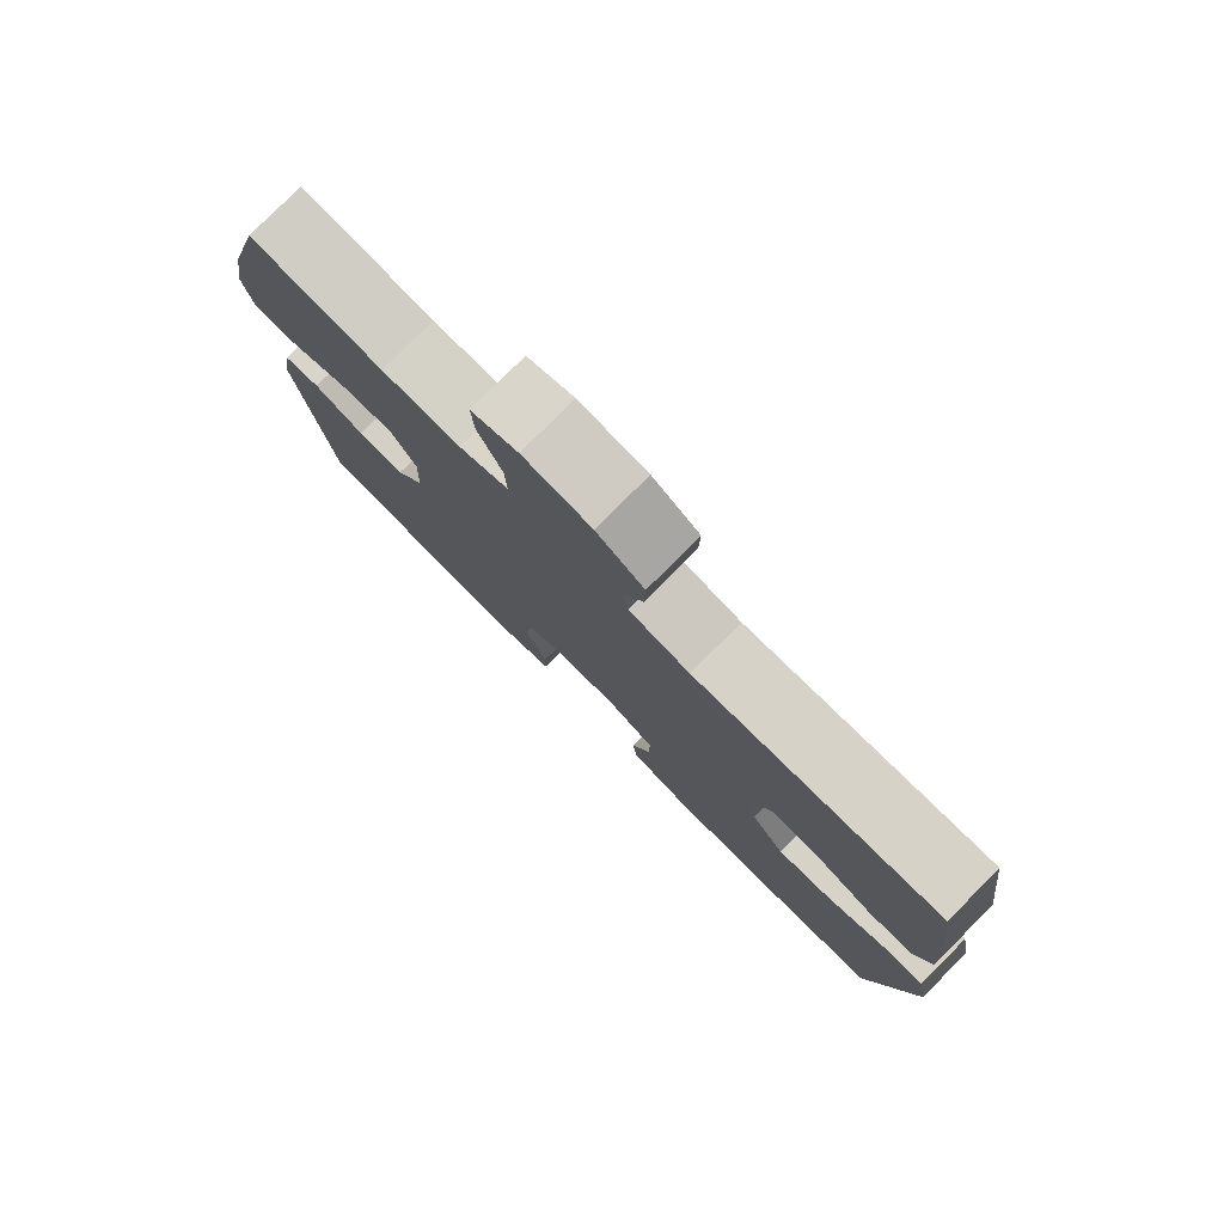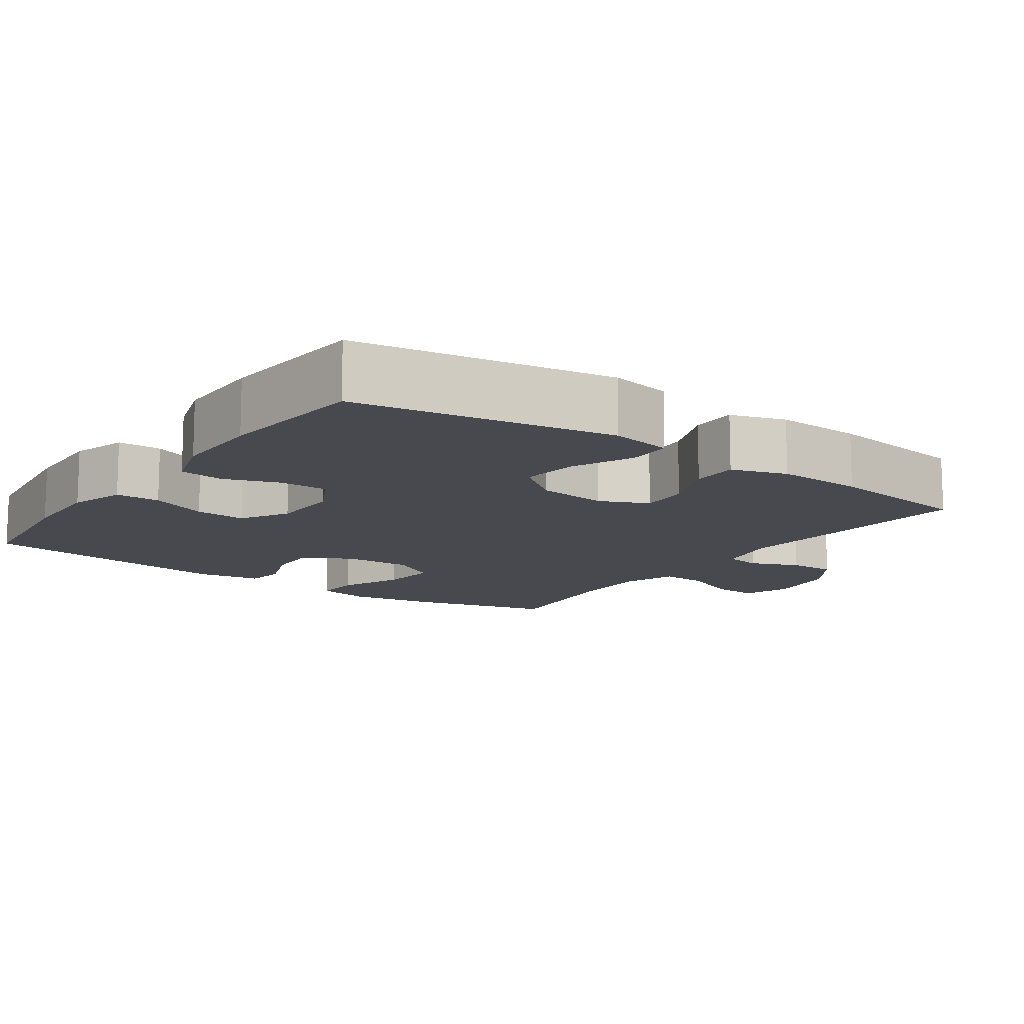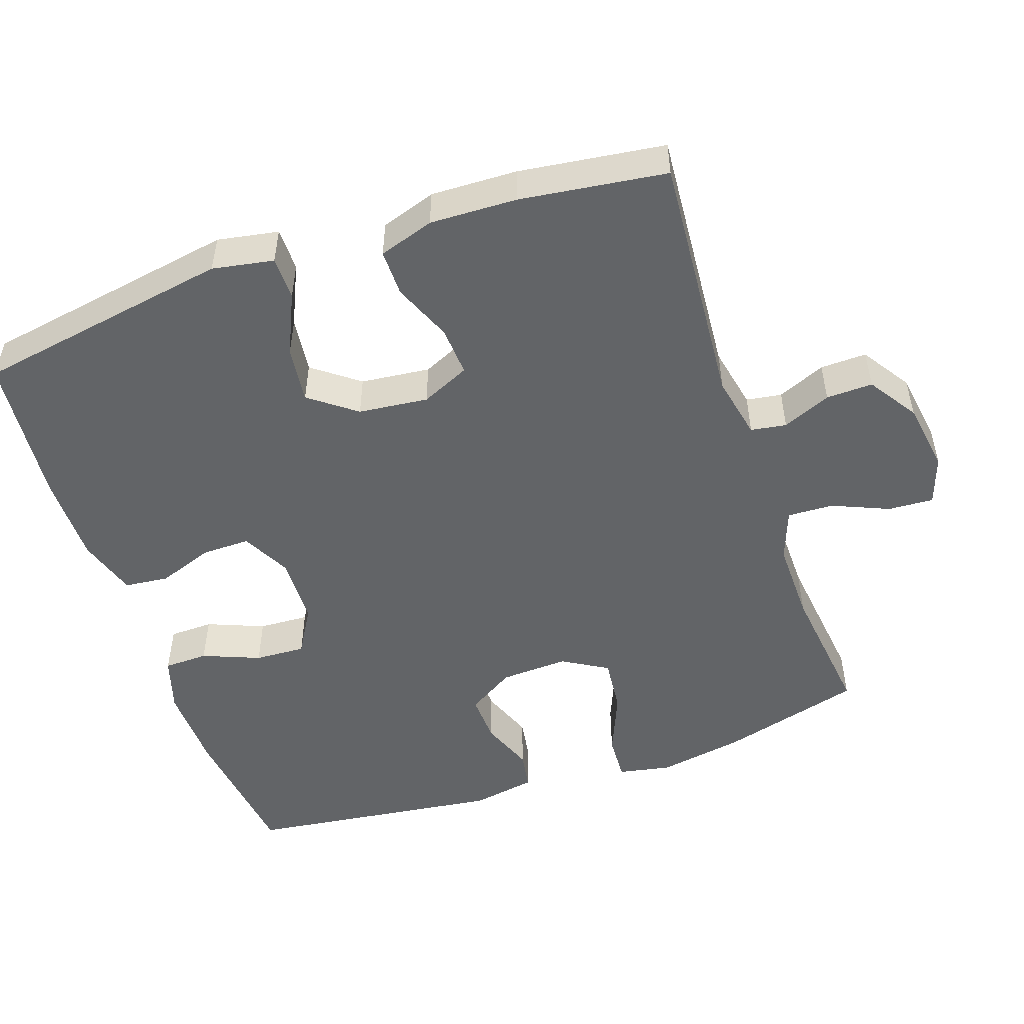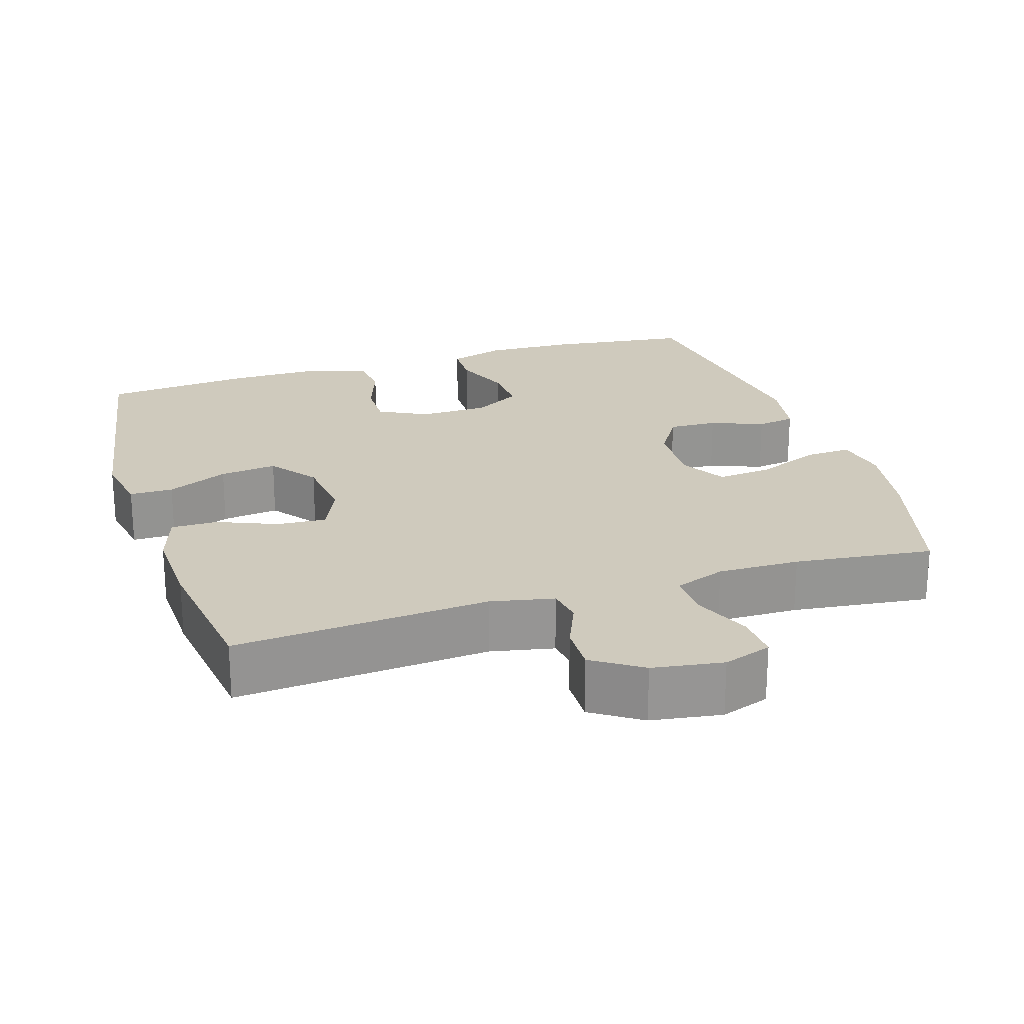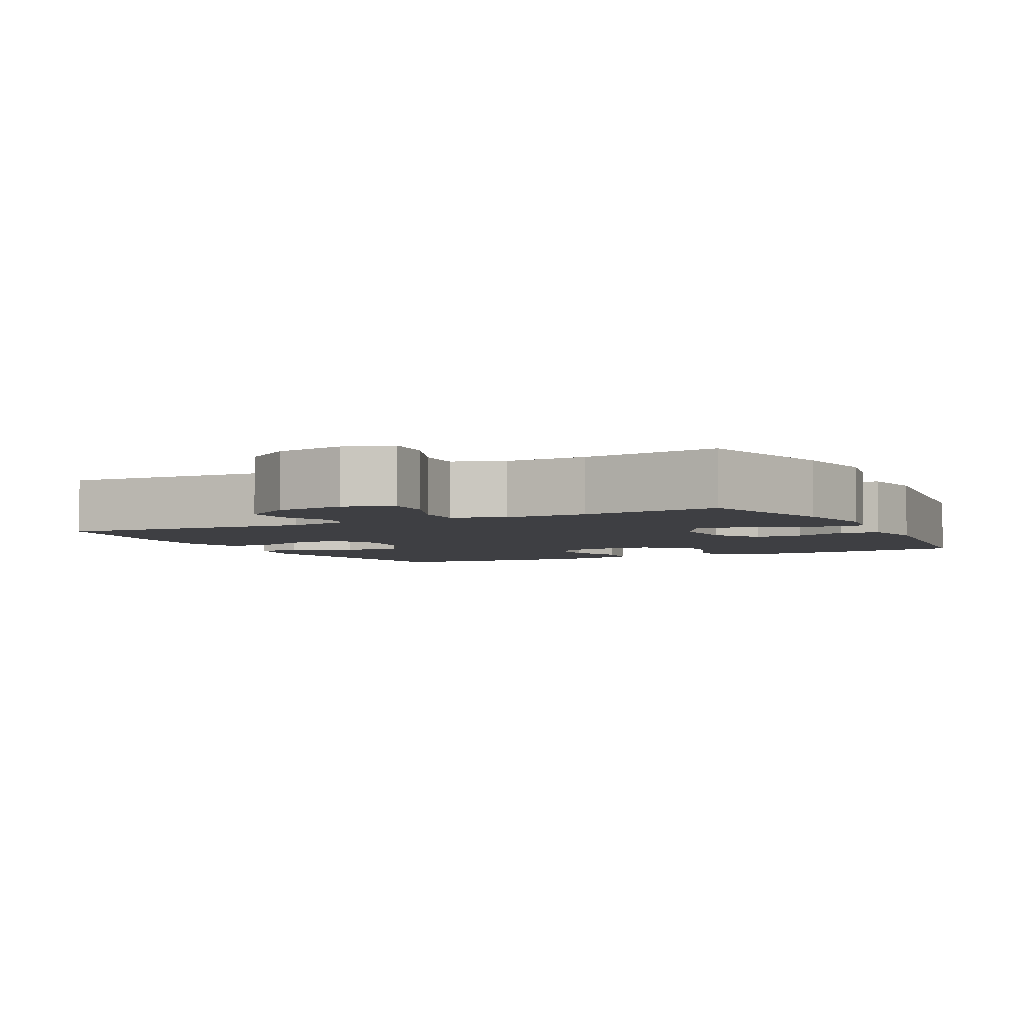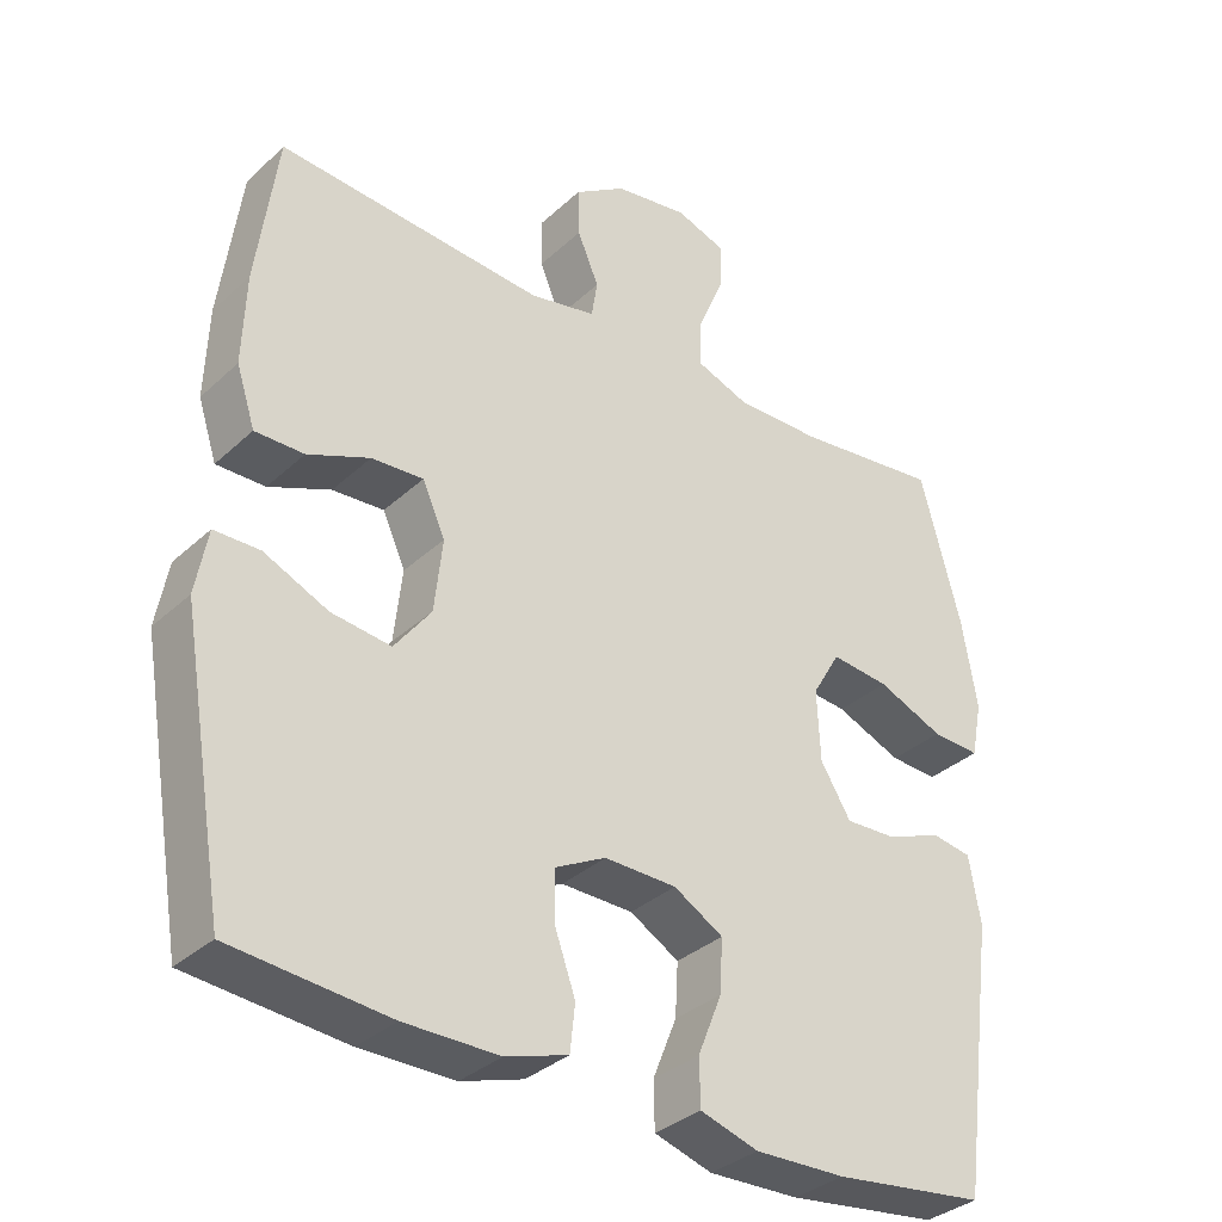
<metadata>
{"format":"obj","ext":"obj","renderer":"f3d","projection":"perspective","resolution":1024,"background":"white","views":[{"elev":79.5,"azim":-135.0,"up":"+Z"},{"elev":-12.6,"azim":-125.3,"up":"+Y"},{"elev":-51.1,"azim":-71.0,"up":"+Y"},{"elev":22.9,"azim":-17.5,"up":"+Y"},{"elev":-4.2,"azim":27.2,"up":"+Y"},{"elev":-33.9,"azim":-39.1,"up":"+Z"}]}
</metadata>
<code>
o path712
v 0.2998 0.0375 0.4453
v 0.1847 0.0375 0.4439
v 0.1126 0.0375 0.4709
v 0.1154 0.0375 0.5358
v 0.1497 0.0375 0.6159
v 0.1535 0.0375 0.6801
v 0.0855 0.0375 0.7038
v -0.01367 0.0375 0.6887
v -0.08268 0.0375 0.6431
v -0.08112 0.0375 0.5771
v -0.05229 0.0375 0.5089
v -0.06037 0.0375 0.4586
v -0.1496 0.0375 0.4404
v -0.5075 0.0375 0.4683
v -0.5354 0.0375 0.2616
v -0.5397 0.0375 0.1389
v -0.5143 0.0375 0.06098
v -0.4487 0.0375 0.06145
v -0.3654 0.0375 0.09588
v -0.2956 0.0375 0.1003
v -0.2649 0.0375 0.03205
v -0.2759 0.0375 -0.0665
v -0.3253 0.0375 -0.1317
v -0.4056 0.0375 -0.1217
v -0.4914 0.0375 -0.08286
v -0.5527 0.0375 -0.08322
v -0.5686 0.0375 -0.1698
v -0.5075 0.0375 -0.5334
v -0.2956 0.0375 -0.5532
v -0.1683 0.0375 -0.5533
v -0.08432 0.0375 -0.5269
v -0.07755 0.0375 -0.4647
v -0.1054 0.0375 -0.3862
v -0.106 0.0375 -0.3183
v -0.03801 0.0375 -0.2831
v 0.0591 0.0375 -0.2851
v 0.1255 0.0375 -0.3241
v 0.1215 0.0375 -0.3954
v 0.08913 0.0375 -0.4761
v 0.09041 0.0375 -0.5385
v 0.1684 0.0375 -0.5626
v 0.2901 0.0375 -0.5591
v 0.4944 0.0375 -0.5334
v 0.5423 0.0375 -0.1727
v 0.5268 0.0375 -0.08254
v 0.4729 0.0375 -0.07377
v 0.3986 0.0375 -0.1026
v 0.3299 0.0375 -0.1053
v 0.2891 0.0375 -0.03886
v 0.285 0.0375 0.05675
v 0.3226 0.0375 0.1206
v 0.4005 0.0375 0.1127
v 0.4896 0.0375 0.0754
v 0.5541 0.0375 0.07213
v 0.5687 0.0375 0.1468
v 0.5485 0.0375 0.2663
v 0.4944 0.0375 0.4683
v 0.2998 -0.0375 0.4453
v 0.1847 -0.0375 0.4439
v 0.1126 -0.0375 0.4709
v 0.1154 -0.0375 0.5358
v 0.1497 -0.0375 0.6159
v 0.1535 -0.0375 0.6801
v 0.0855 -0.0375 0.7038
v -0.01367 -0.0375 0.6887
v -0.08268 -0.0375 0.6431
v -0.08112 -0.0375 0.5771
v -0.05229 -0.0375 0.5089
v -0.06037 -0.0375 0.4586
v -0.1496 -0.0375 0.4404
v -0.5075 -0.0375 0.4683
v -0.5354 -0.0375 0.2616
v -0.5397 -0.0375 0.1389
v -0.5143 -0.0375 0.06098
v -0.4487 -0.0375 0.06145
v -0.3654 -0.0375 0.09588
v -0.2956 -0.0375 0.1003
v -0.2649 -0.0375 0.03205
v -0.2759 -0.0375 -0.0665
v -0.3253 -0.0375 -0.1317
v -0.4056 -0.0375 -0.1217
v -0.4914 -0.0375 -0.08286
v -0.5527 -0.0375 -0.08322
v -0.5686 -0.0375 -0.1698
v -0.5075 -0.0375 -0.5334
v -0.2956 -0.0375 -0.5532
v -0.1683 -0.0375 -0.5533
v -0.08432 -0.0375 -0.5269
v -0.07755 -0.0375 -0.4647
v -0.1054 -0.0375 -0.3862
v -0.106 -0.0375 -0.3183
v -0.03801 -0.0375 -0.2831
v 0.0591 -0.0375 -0.2851
v 0.1255 -0.0375 -0.3241
v 0.1215 -0.0375 -0.3954
v 0.08913 -0.0375 -0.4761
v 0.09041 -0.0375 -0.5385
v 0.1684 -0.0375 -0.5626
v 0.2901 -0.0375 -0.5591
v 0.4944 -0.0375 -0.5334
v 0.5423 -0.0375 -0.1727
v 0.5268 -0.0375 -0.08254
v 0.4729 -0.0375 -0.07377
v 0.3986 -0.0375 -0.1026
v 0.3299 -0.0375 -0.1053
v 0.2891 -0.0375 -0.03886
v 0.285 -0.0375 0.05675
v 0.3226 -0.0375 0.1206
v 0.4005 -0.0375 0.1127
v 0.4896 -0.0375 0.0754
v 0.5541 -0.0375 0.07213
v 0.5687 -0.0375 0.1468
v 0.5485 -0.0375 0.2663
v 0.4944 -0.0375 0.4683
v 0.1535 0.0375 0.6801
v 0.1535 0.0375 0.6801
v 0.0855 0.0375 0.7038
v -0.01367 0.0375 0.6887
v -0.08268 0.0375 0.6431
v 0.1497 0.0375 0.6159
v -0.08112 0.0375 0.5771
v 0.1154 0.0375 0.5358
v -0.05229 0.0375 0.5089
v 0.1126 0.0375 0.4709
v 0.1126 0.0375 0.4709
v -0.06037 0.0375 0.4586
v -0.06037 0.0375 0.4586
v 0.1847 0.0375 0.4439
v -0.1496 0.0375 0.4404
v 0.4944 0.0375 0.4683
v 0.4944 0.0375 0.4683
v 0.2998 0.0375 0.4453
v -0.5075 0.0375 0.4683
v -0.5075 0.0375 0.4683
v 0.5485 0.0375 0.2663
v -0.5354 0.0375 0.2616
v 0.5687 0.0375 0.1468
v -0.5397 0.0375 0.1389
v 0.5541 0.0375 0.07213
v 0.5541 0.0375 0.07213
v 0.3226 0.0375 0.1206
v 0.3226 0.0375 0.1206
v 0.4005 0.0375 0.1127
v -0.3654 0.0375 0.09588
v -0.2956 0.0375 0.1003
v -0.2956 0.0375 0.1003
v -0.5143 0.0375 0.06098
v -0.5143 0.0375 0.06098
v 0.285 0.0375 0.05675
v 0.4896 0.0375 0.0754
v -0.2649 0.0375 0.03205
v -0.4487 0.0375 0.06145
v 0.2891 0.0375 -0.03886
v -0.2759 0.0375 -0.0665
v 0.3299 0.0375 -0.1053
v 0.3299 0.0375 -0.1053
v -0.3253 0.0375 -0.1317
v 0.5268 0.0375 -0.08254
v 0.5268 0.0375 -0.08254
v 0.4729 0.0375 -0.07377
v 0.3986 0.0375 -0.1026
v 0.5423 0.0375 -0.1727
v -0.4056 0.0375 -0.1217
v -0.4914 0.0375 -0.08286
v -0.5527 0.0375 -0.08322
v -0.5527 0.0375 -0.08322
v -0.5686 0.0375 -0.1698
v -0.03801 0.0375 -0.2831
v 0.0591 0.0375 -0.2851
v -0.106 0.0375 -0.3183
v -0.106 0.0375 -0.3183
v 0.1255 0.0375 -0.3241
v 0.1255 0.0375 -0.3241
v -0.1054 0.0375 -0.3862
v 0.1215 0.0375 -0.3954
v -0.07755 0.0375 -0.4647
v 0.08913 0.0375 -0.4761
v 0.4944 0.0375 -0.5334
v 0.4944 0.0375 -0.5334
v -0.08432 0.0375 -0.5269
v -0.08432 0.0375 -0.5269
v 0.09041 0.0375 -0.5385
v 0.09041 0.0375 -0.5385
v -0.5075 0.0375 -0.5334
v -0.5075 0.0375 -0.5334
v -0.1683 0.0375 -0.5533
v 0.1684 0.0375 -0.5626
v -0.2956 0.0375 -0.5532
v 0.2901 0.0375 -0.5591
v 0.1535 -0.0375 0.6801
v 0.1535 -0.0375 0.6801
v 0.0855 -0.0375 0.7038
v -0.01367 -0.0375 0.6887
v -0.08268 -0.0375 0.6431
v 0.1497 -0.0375 0.6159
v -0.08112 -0.0375 0.5771
v 0.1154 -0.0375 0.5358
v -0.05229 -0.0375 0.5089
v 0.1126 -0.0375 0.4709
v 0.1126 -0.0375 0.4709
v -0.06037 -0.0375 0.4586
v -0.06037 -0.0375 0.4586
v 0.1847 -0.0375 0.4439
v -0.1496 -0.0375 0.4404
v 0.4944 -0.0375 0.4683
v 0.4944 -0.0375 0.4683
v 0.2998 -0.0375 0.4453
v -0.5075 -0.0375 0.4683
v -0.5075 -0.0375 0.4683
v 0.5485 -0.0375 0.2663
v -0.5354 -0.0375 0.2616
v 0.5687 -0.0375 0.1468
v -0.5397 -0.0375 0.1389
v 0.5541 -0.0375 0.07213
v 0.5541 -0.0375 0.07213
v 0.3226 -0.0375 0.1206
v 0.3226 -0.0375 0.1206
v 0.4005 -0.0375 0.1127
v -0.3654 -0.0375 0.09588
v -0.2956 -0.0375 0.1003
v -0.2956 -0.0375 0.1003
v -0.5143 -0.0375 0.06098
v -0.5143 -0.0375 0.06098
v 0.285 -0.0375 0.05675
v 0.4896 -0.0375 0.0754
v -0.2649 -0.0375 0.03205
v -0.4487 -0.0375 0.06145
v 0.2891 -0.0375 -0.03886
v -0.2759 -0.0375 -0.0665
v 0.3299 -0.0375 -0.1053
v 0.3299 -0.0375 -0.1053
v -0.3253 -0.0375 -0.1317
v 0.5268 -0.0375 -0.08254
v 0.5268 -0.0375 -0.08254
v 0.4729 -0.0375 -0.07377
v 0.3986 -0.0375 -0.1026
v 0.5423 -0.0375 -0.1727
v -0.4056 -0.0375 -0.1217
v -0.4914 -0.0375 -0.08286
v -0.5527 -0.0375 -0.08322
v -0.5527 -0.0375 -0.08322
v -0.5686 -0.0375 -0.1698
v -0.03801 -0.0375 -0.2831
v 0.0591 -0.0375 -0.2851
v -0.106 -0.0375 -0.3183
v -0.106 -0.0375 -0.3183
v 0.1255 -0.0375 -0.3241
v 0.1255 -0.0375 -0.3241
v -0.1054 -0.0375 -0.3862
v 0.1215 -0.0375 -0.3954
v -0.07755 -0.0375 -0.4647
v 0.08913 -0.0375 -0.4761
v 0.4944 -0.0375 -0.5334
v 0.4944 -0.0375 -0.5334
v -0.08432 -0.0375 -0.5269
v -0.08432 -0.0375 -0.5269
v 0.09041 -0.0375 -0.5385
v 0.09041 -0.0375 -0.5385
v -0.5075 -0.0375 -0.5334
v -0.5075 -0.0375 -0.5334
v -0.1683 -0.0375 -0.5533
v 0.1684 -0.0375 -0.5626
v -0.2956 -0.0375 -0.5532
v 0.2901 -0.0375 -0.5591
f 207 210 205
f 196 193 194
f 226 201 220
f 228 224 226
f 198 197 196
f 264 230 247
f 238 239 242
f 244 230 228
f 193 197 192
f 216 207 203
f 201 224 199
f 236 237 235
f 219 213 227
f 218 210 216
f 263 232 259
f 243 228 226
f 192 195 190
f 199 197 198
f 216 203 224
f 211 220 204
f 224 201 226
f 259 238 242
f 214 212 225
f 244 228 243
f 224 203 199
f 245 263 249
f 233 235 237
f 216 210 207
f 249 261 251
f 225 212 218
f 251 261 255
f 243 229 245
f 263 245 232
f 220 201 204
f 257 262 252
f 253 230 264
f 252 262 250
f 197 195 192
f 237 236 253
f 245 229 232
f 211 204 208
f 261 249 263
f 243 226 229
f 220 211 219
f 201 199 198
f 230 253 236
f 264 250 262
f 264 247 250
f 242 239 240
f 213 219 211
f 210 218 212
f 227 213 222
f 232 238 259
f 196 197 193
f 247 230 244
f 116 7 64 191
f 7 8 65 64
f 8 9 66 65
f 5 6 63 62
f 9 10 67 66
f 4 5 62 61
f 10 11 68 67
f 125 4 61 200
f 11 127 202 68
f 2 3 60 59
f 12 13 70 69
f 131 1 58 206
f 1 2 59 58
f 13 134 209 70
f 56 57 114 113
f 14 15 72 71
f 55 56 113 112
f 15 16 73 72
f 140 55 112 215
f 142 52 109 217
f 19 146 221 76
f 16 148 223 73
f 50 51 108 107
f 53 54 111 110
f 52 53 110 109
f 20 21 78 77
f 18 19 76 75
f 17 18 75 74
f 49 50 107 106
f 21 22 79 78
f 156 49 106 231
f 22 23 80 79
f 159 46 103 234
f 46 47 104 103
f 44 45 102 101
f 24 25 82 81
f 25 166 241 82
f 26 27 84 83
f 47 48 105 104
f 23 24 81 80
f 35 36 93 92
f 171 35 92 246
f 36 173 248 93
f 33 34 91 90
f 37 38 95 94
f 32 33 90 89
f 38 39 96 95
f 179 44 101 254
f 181 32 89 256
f 39 183 258 96
f 27 185 260 84
f 30 31 88 87
f 40 41 98 97
f 29 30 87 86
f 28 29 86 85
f 42 43 100 99
f 41 42 99 98
f 132 130 135
f 121 119 118
f 151 145 126
f 153 151 149
f 123 121 122
f 189 172 155
f 163 167 164
f 169 153 155
f 118 117 122
f 141 128 132
f 126 124 149
f 161 160 162
f 144 152 138
f 143 141 135
f 188 184 157
f 168 151 153
f 117 115 120
f 124 123 122
f 141 149 128
f 136 129 145
f 149 151 126
f 184 167 163
f 139 150 137
f 169 168 153
f 149 124 128
f 170 174 188
f 158 162 160
f 141 132 135
f 174 176 186
f 150 143 137
f 176 180 186
f 168 170 154
f 188 157 170
f 145 129 126
f 182 177 187
f 178 189 155
f 177 175 187
f 122 117 120
f 162 178 161
f 170 157 154
f 136 133 129
f 186 188 174
f 168 154 151
f 145 144 136
f 126 123 124
f 155 161 178
f 189 187 175
f 189 175 172
f 167 165 164
f 138 136 144
f 135 137 143
f 152 147 138
f 157 184 163
f 121 118 122
f 172 169 155

</code>
